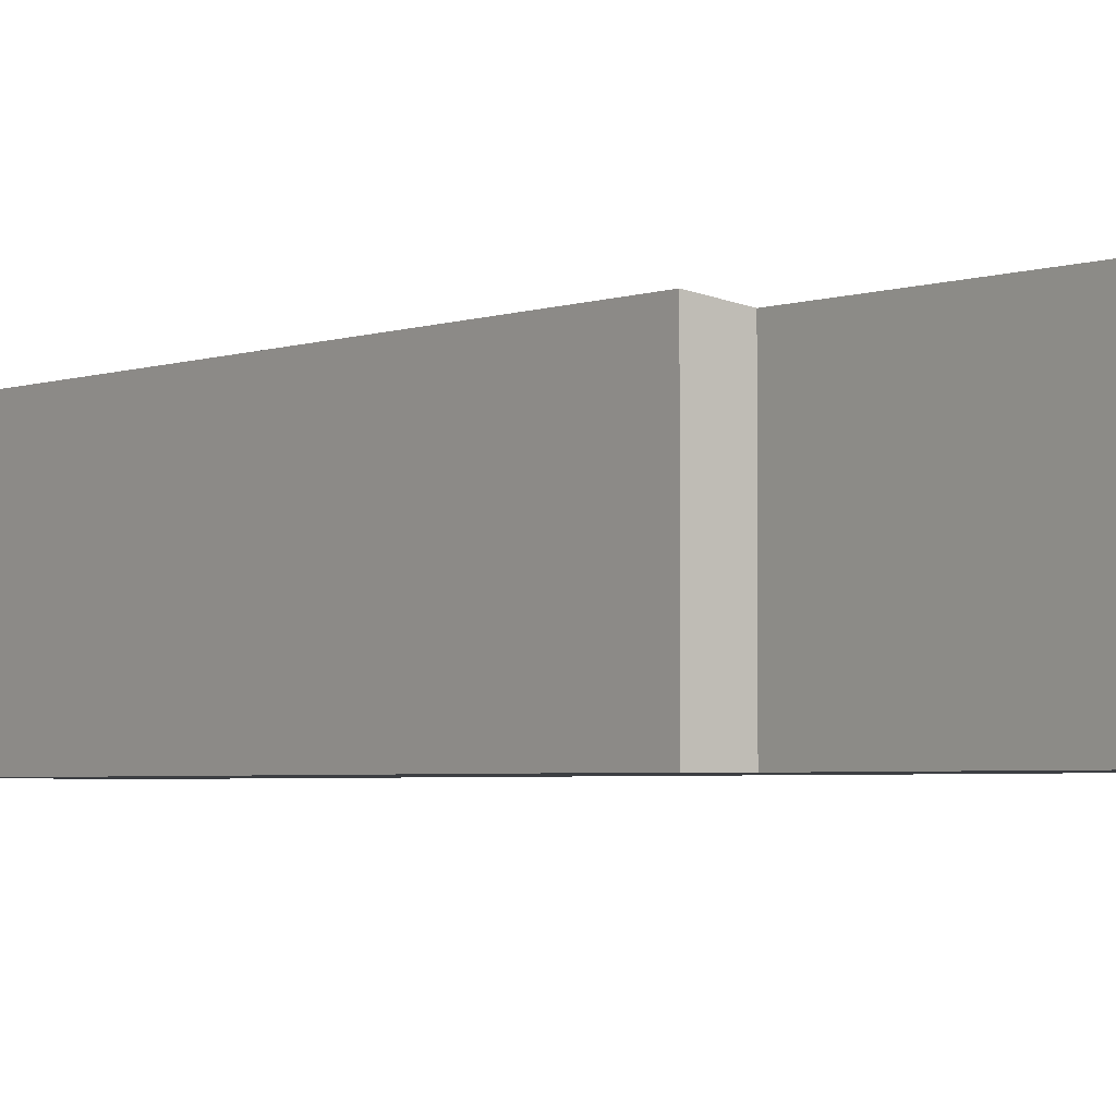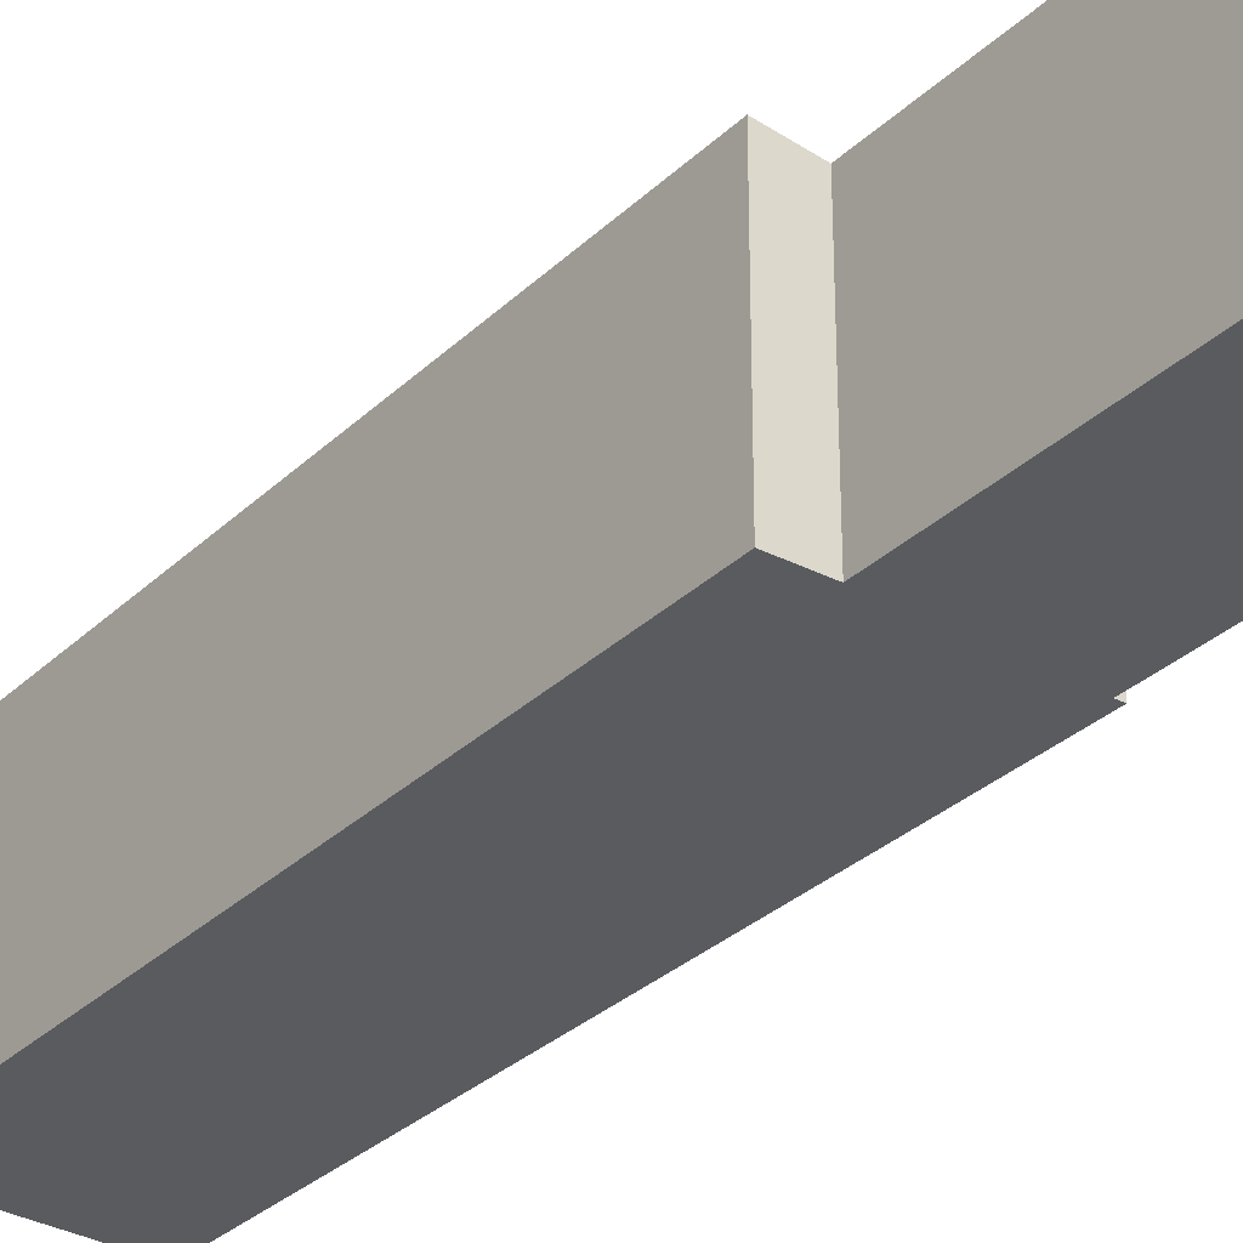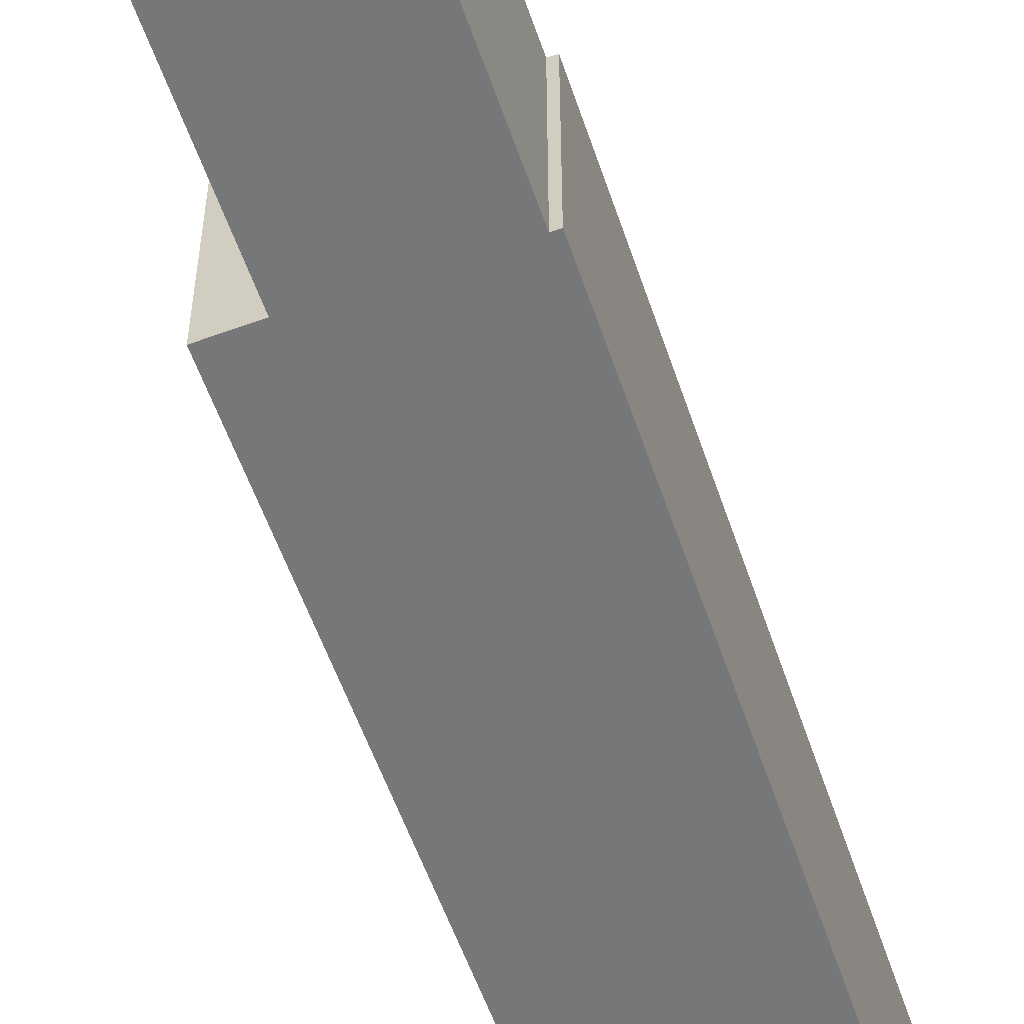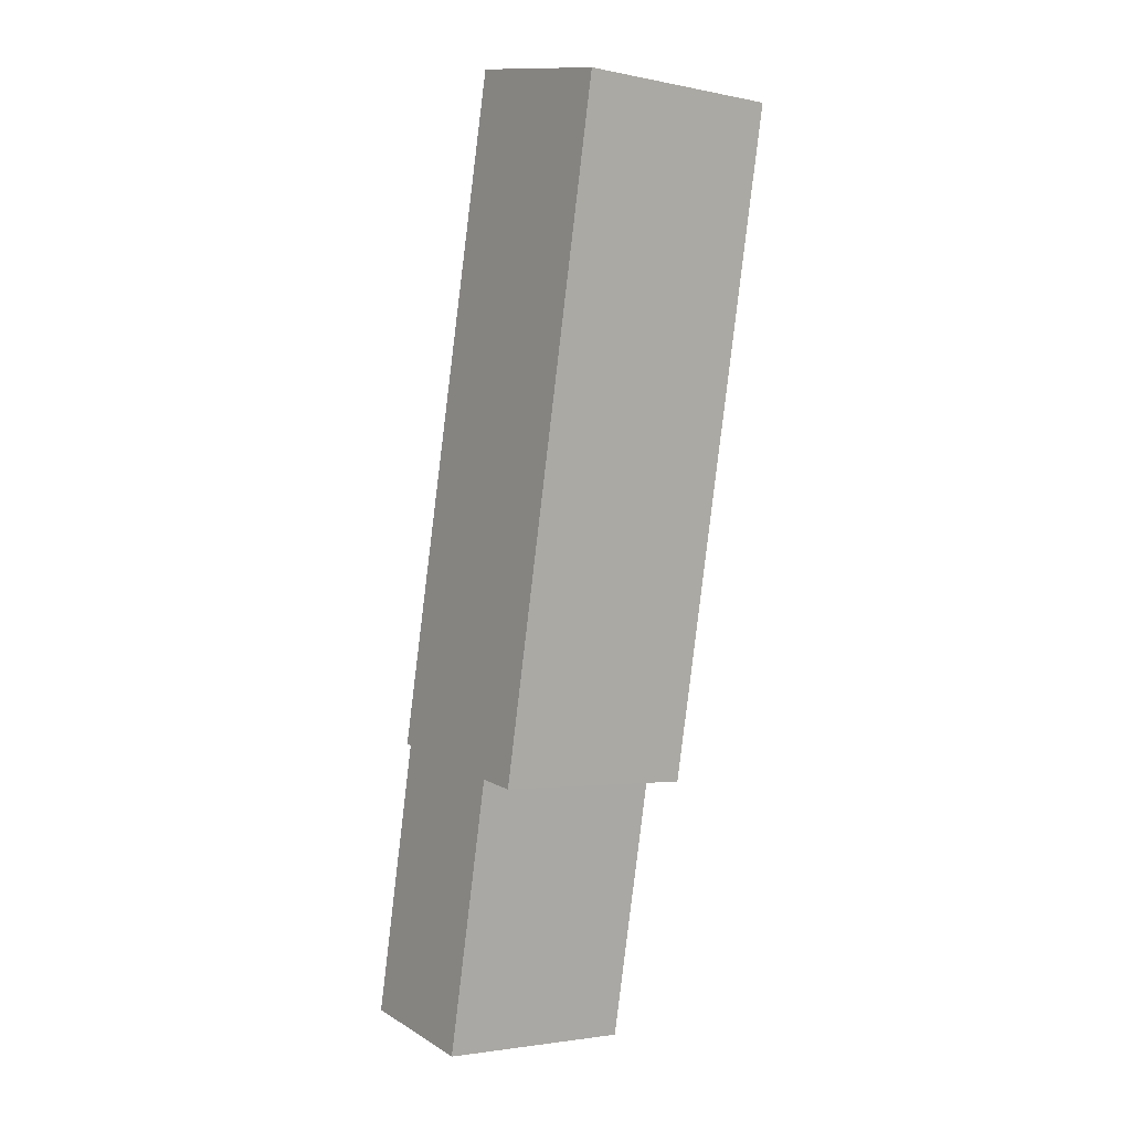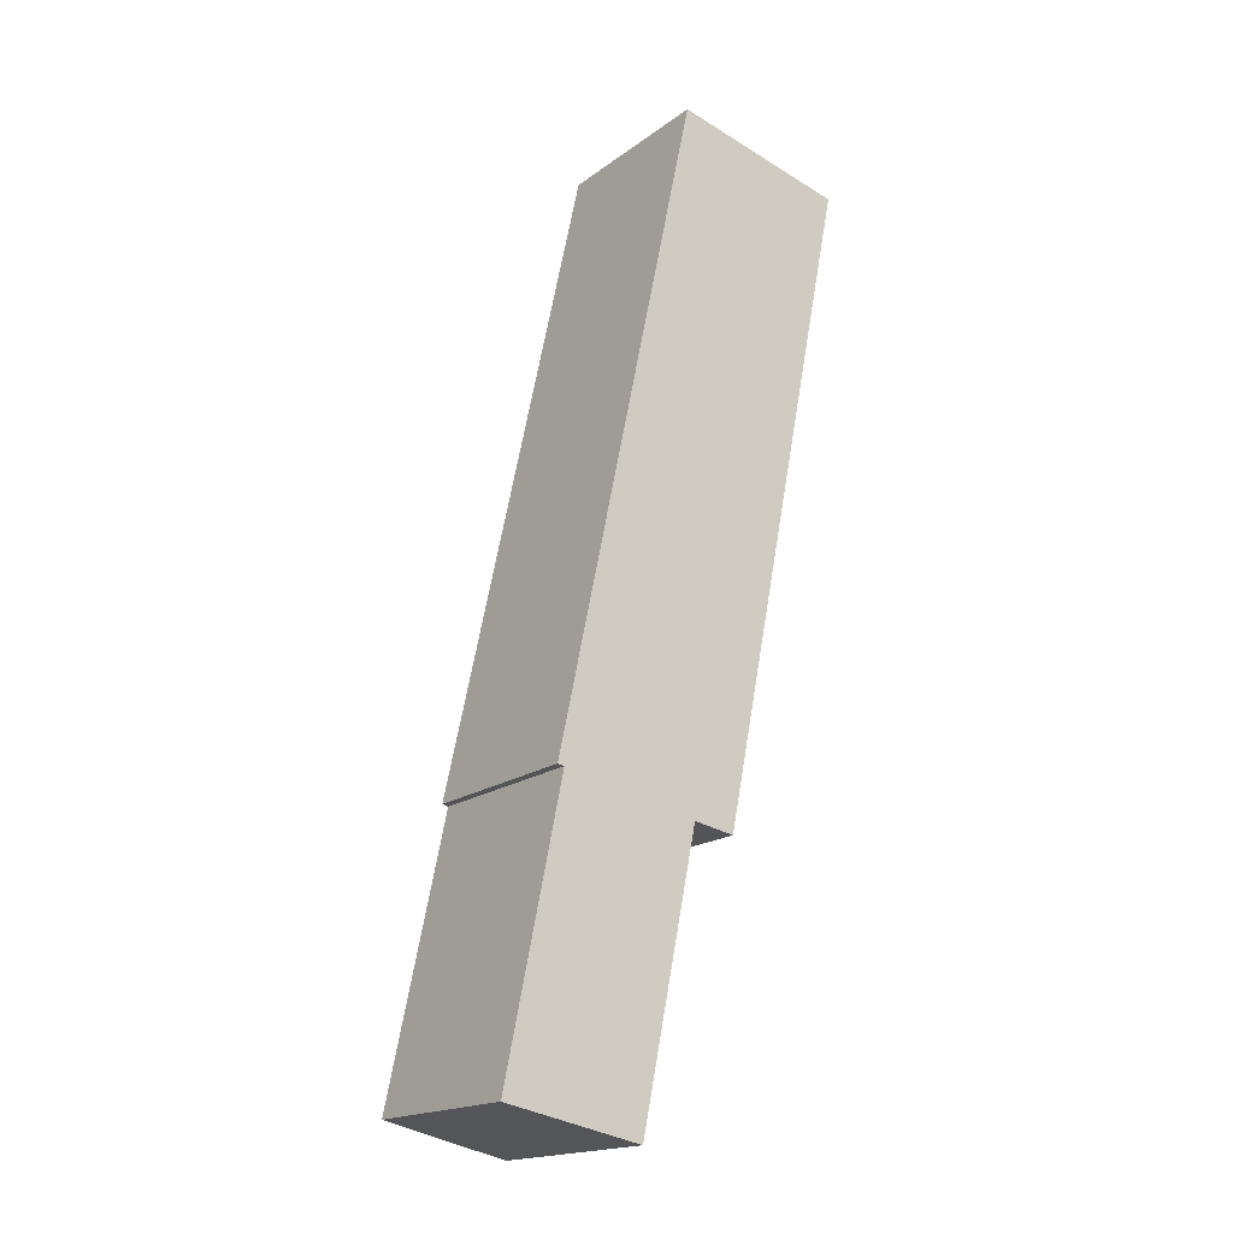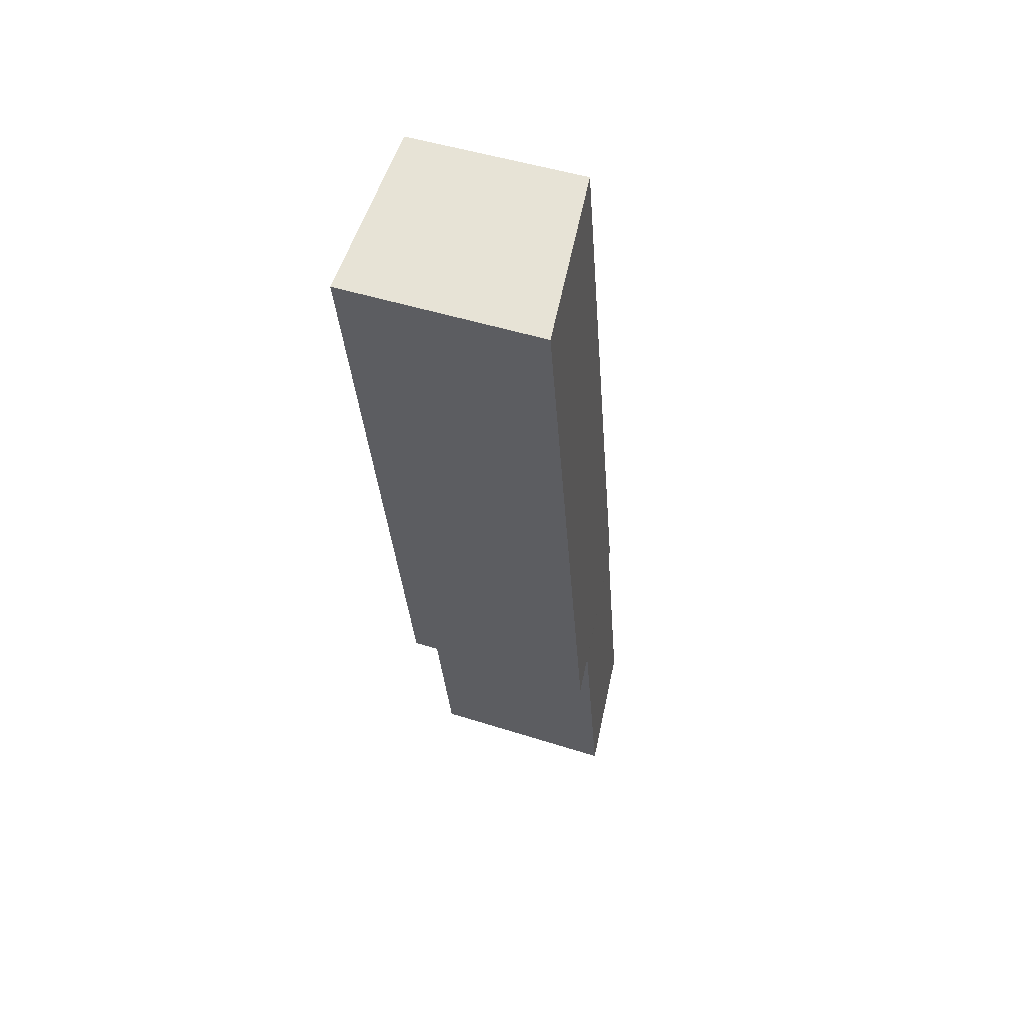
<metadata>
{"format":"obj","ext":"obj","renderer":"f3d","projection":"perspective","resolution":1024,"background":"white","views":[{"elev":-3.2,"azim":153.6,"up":"+Y"},{"elev":-32.0,"azim":154.0,"up":"+Y"},{"elev":-57.0,"azim":-149.3,"up":"+Y"},{"elev":-2.5,"azim":54.5,"up":"+Z"},{"elev":-18.1,"azim":-36.0,"up":"+Z"},{"elev":47.4,"azim":109.9,"up":"+Z"}]}
</metadata>
<code>
v  2.329 4.992 11.95
v  1.588 5.016 7.622
v  1.4 4.991 7.653
v  0.014 5.022 0.065
v  2.06 5.3 -0.396
v  0 5.022 3.075e-16
v  3.787 5.533 -0.728
v  5.358 5.527 6.842
v  6.506 5.682 6.647
v  7.591 5.675 11.95
v  5.371 4.996 26.02
v  10.24 5.66 24.92
v  0 0 0
v  1.588 -4.667e-16 7.622
v  0.014 -3.98e-18 0.065
v  1.4 -4.686e-16 7.653
v  2.329 -7.317e-16 11.95
v  5.371 -1.593e-15 26.02
v  6.506 -4.07e-16 6.647
v  5.358 -4.19e-16 6.842
v  3.787 4.458e-17 -0.728
v  2.06 2.425e-17 -0.396
v  10.24 -1.526e-15 24.92
v  7.591 -7.317e-16 11.95
g defaultobject
f 1 2 3
f 4 5 6
f 5 4 7
f 7 4 8
f 8 4 2
f 8 2 9
f 9 2 10
f 10 2 1
f 10 1 11
f 10 11 12
f 13 4 6
f 4 13 2
f 2 13 14
f 14 13 15
f 16 1 3
f 1 16 11
f 11 16 17
f 11 17 18
f 14 3 2
f 3 14 16
f 19 8 9
f 8 19 20
f 21 5 7
f 5 21 6
f 6 21 13
f 13 21 22
f 11 23 12
f 23 11 18
f 23 10 12
f 10 23 24
f 10 24 9
f 9 24 19
f 8 21 7
f 21 8 20
f 16 14 17
f 17 23 18
f 23 17 24
f 24 17 19
f 19 17 14
f 19 14 20
f 20 14 15
f 20 15 21
f 21 15 22
f 22 15 13

</code>
